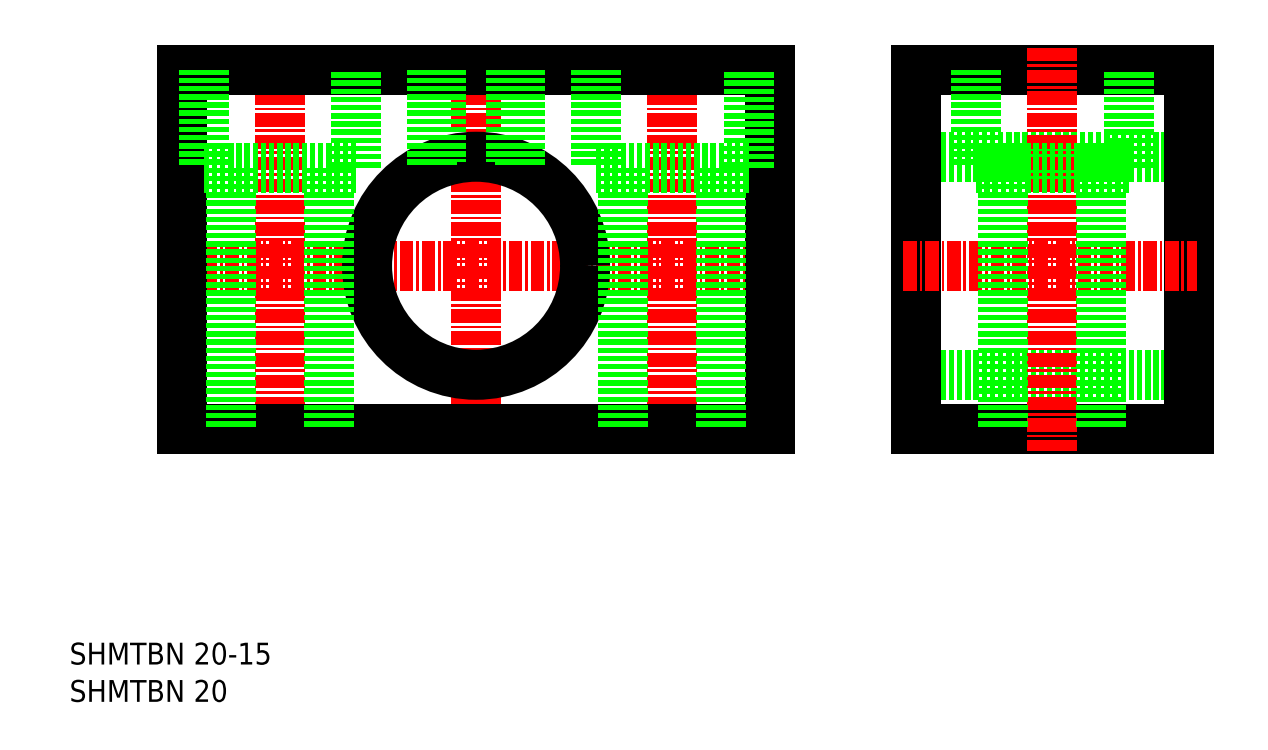
<metadata>
{"format":"dxf","ext":"dxf","renderer":"ezdxf+matplotlib","layout":"modelspace","background":"white","min_lineweight":24,"dpi":150}
</metadata>
<code>
0
SECTION
2
ENTITIES
0
LINE
8
CENTER
10
148.5
20
120
30
0
11
148.5
21
83
31
0
0
LINE
8
CENTER
10
119.5
20
100
30
0
11
177.5
21
100
31
0
0
LINE
8
CENTER
10
166.5
20
120
30
0
11
166.5
21
83
31
0
0
LINE
8
CENTER
10
130.5
20
120
30
0
11
130.5
21
83
31
0
0
TEXT
8
0
10
111.2
20
63.42
30
0
40
2
1
SHMTBN 20-15
0
TEXT
8
0
10
111.2
20
60
30
0
40
2
1
SHMTBN 20
0
LINE
8
0
10
188.9
20
90
30
0
11
213.9
21
90
31
0
0
LINE
8
0
10
188.9
20
110
30
0
11
213.9
21
110
31
0
0
LINE
8
0
10
188.9
20
85
30
0
11
188.9
21
118
31
0
0
LINE
8
0
10
188.9
20
118
30
0
11
213.9
21
118
31
0
0
LINE
8
0
10
213.9
20
85
30
0
11
213.9
21
118
31
0
0
LINE
8
0
10
188.9
20
85
30
0
11
213.9
21
85
31
0
0
LINE
8
CENTER
10
201.4
20
120
30
0
11
201.4
21
83
31
0
0
LINE
8
CENTER
10
187.7
20
100
30
0
11
214.6
21
100
31
0
0
LINE
8
0
10
121.5
20
118
30
0
11
121.5
21
85
31
0
0
LINE
8
0
10
121.5
20
85
30
0
11
175.5
21
85
31
0
0
LINE
8
0
10
175.5
20
85
30
0
11
175.5
21
118
31
0
0
LINE
8
0
10
121.5
20
118
30
0
11
175.5
21
118
31
0
0
CIRCLE
8
0
10
148.5
20
100
30
0
40
10
0
LINE
8
0
10
144.5
20
118
30
0
11
144.5
21
109.2
31
0
0
LINE
8
0
10
152.5
20
118
30
0
11
152.5
21
109.2
31
0
0
LINE
8
0
10
162
20
109
30
0
11
162
21
85
31
0
0
LINE
8
0
10
171
20
109
30
0
11
171
21
85
31
0
0
LINE
8
0
10
145.3
20
118
30
0
11
145.3
21
109.5
31
0
0
LINE
8
0
10
151.7
20
118
30
0
11
151.7
21
109.5
31
0
0
LINE
8
0
10
159.5
20
109
30
0
11
173.5
21
109
31
0
0
LINE
8
0
10
173.5
20
109
30
0
11
173.5
21
118
31
0
0
LINE
8
0
10
159.5
20
118
30
0
11
159.5
21
109
31
0
0
LINE
8
0
10
126
20
109
30
0
11
126
21
85
31
0
0
LINE
8
0
10
135
20
109
30
0
11
135
21
85
31
0
0
LINE
8
0
10
123.5
20
109
30
0
11
137.5
21
109
31
0
0
LINE
8
0
10
137.5
20
109
30
0
11
137.5
21
118
31
0
0
LINE
8
0
10
123.5
20
118
30
0
11
123.5
21
109
31
0
0
LINE
8
0
10
196.9
20
109
30
0
11
196.9
21
85
31
0
0
LINE
8
0
10
205.9
20
109
30
0
11
205.9
21
85
31
0
0
LINE
8
0
10
194.4
20
109
30
0
11
208.4
21
109
31
0
0
LINE
8
0
10
208.4
20
109
30
0
11
208.4
21
118
31
0
0
LINE
8
0
10
194.4
20
118
30
0
11
194.4
21
109
31
0
0
ENDSEC
0
EOF

</code>
